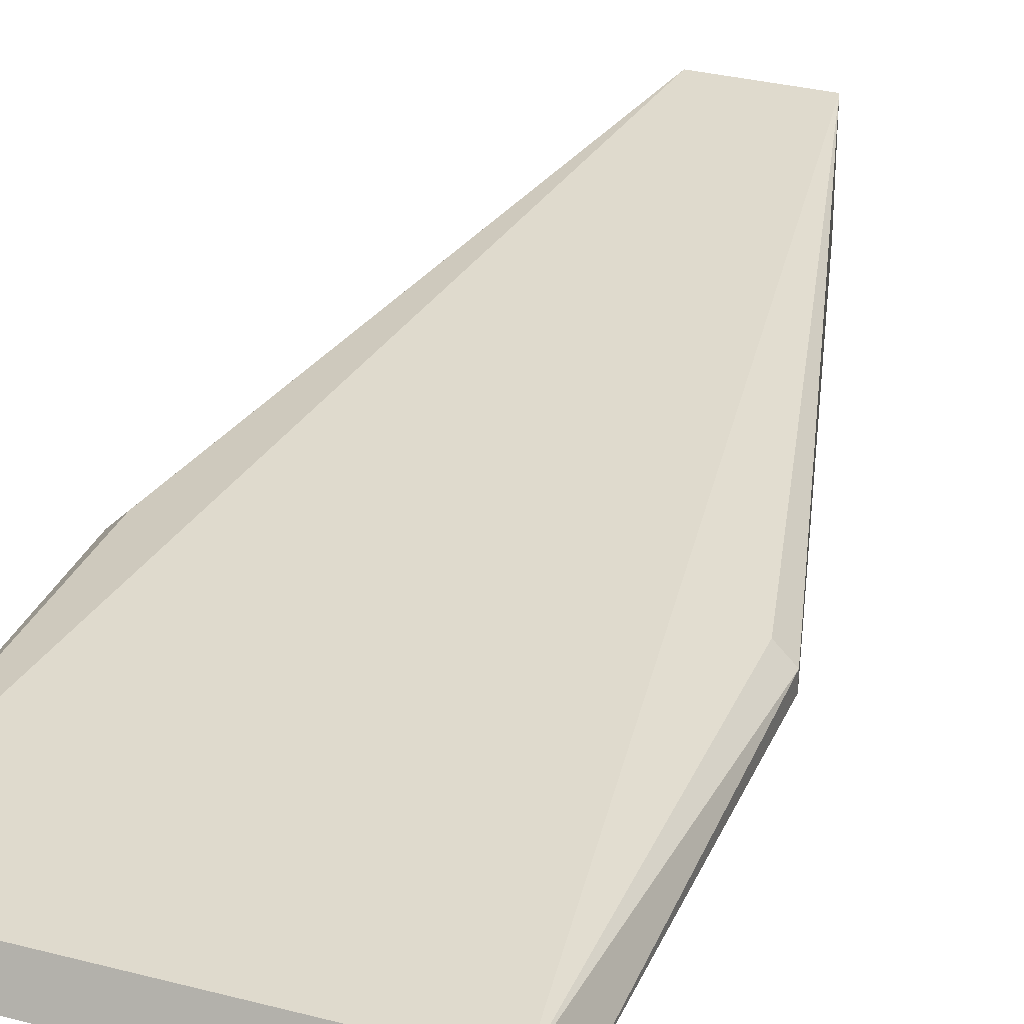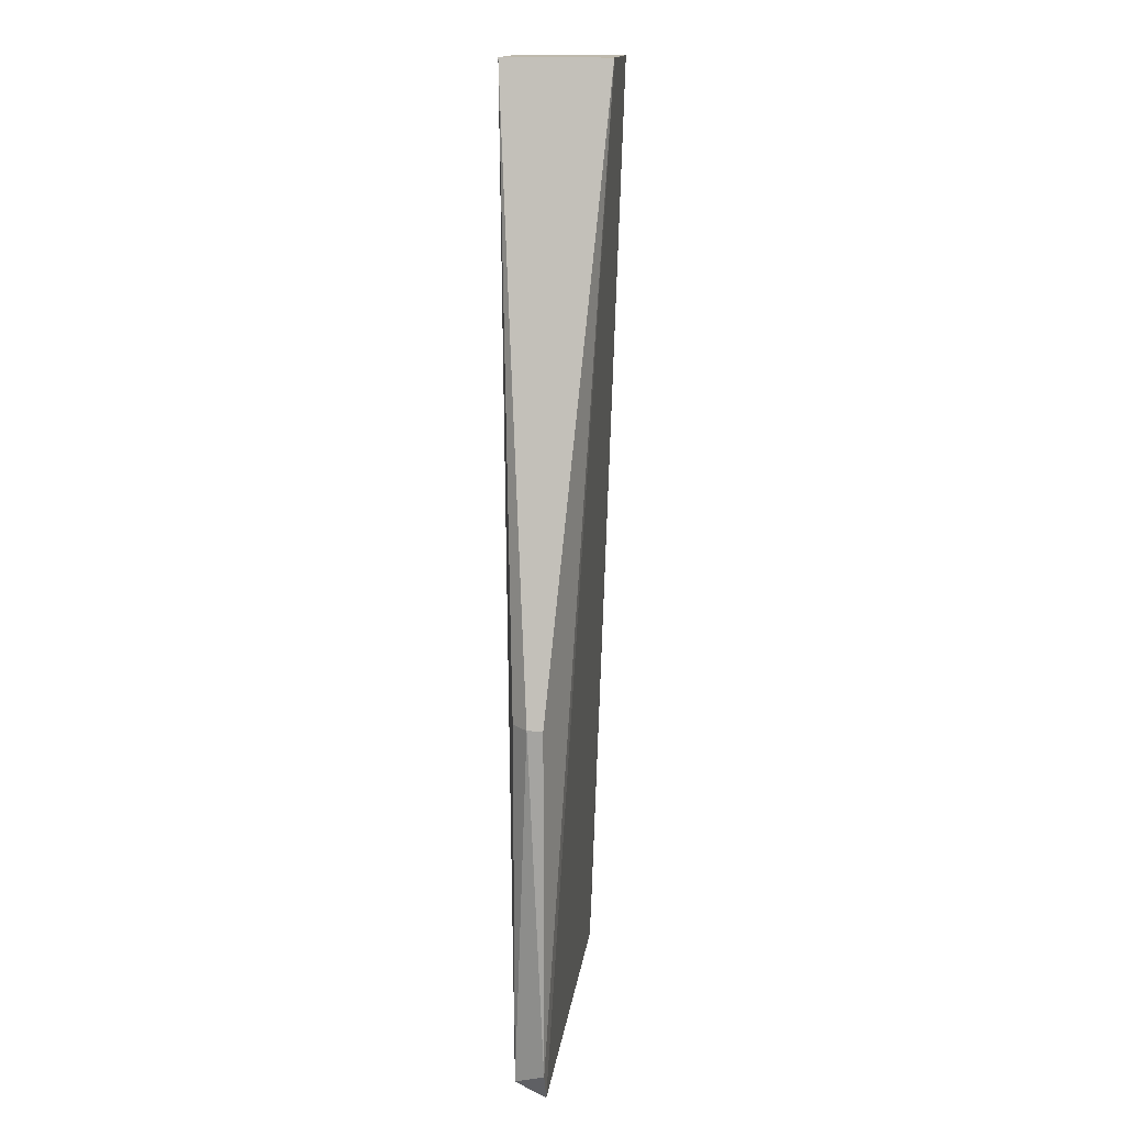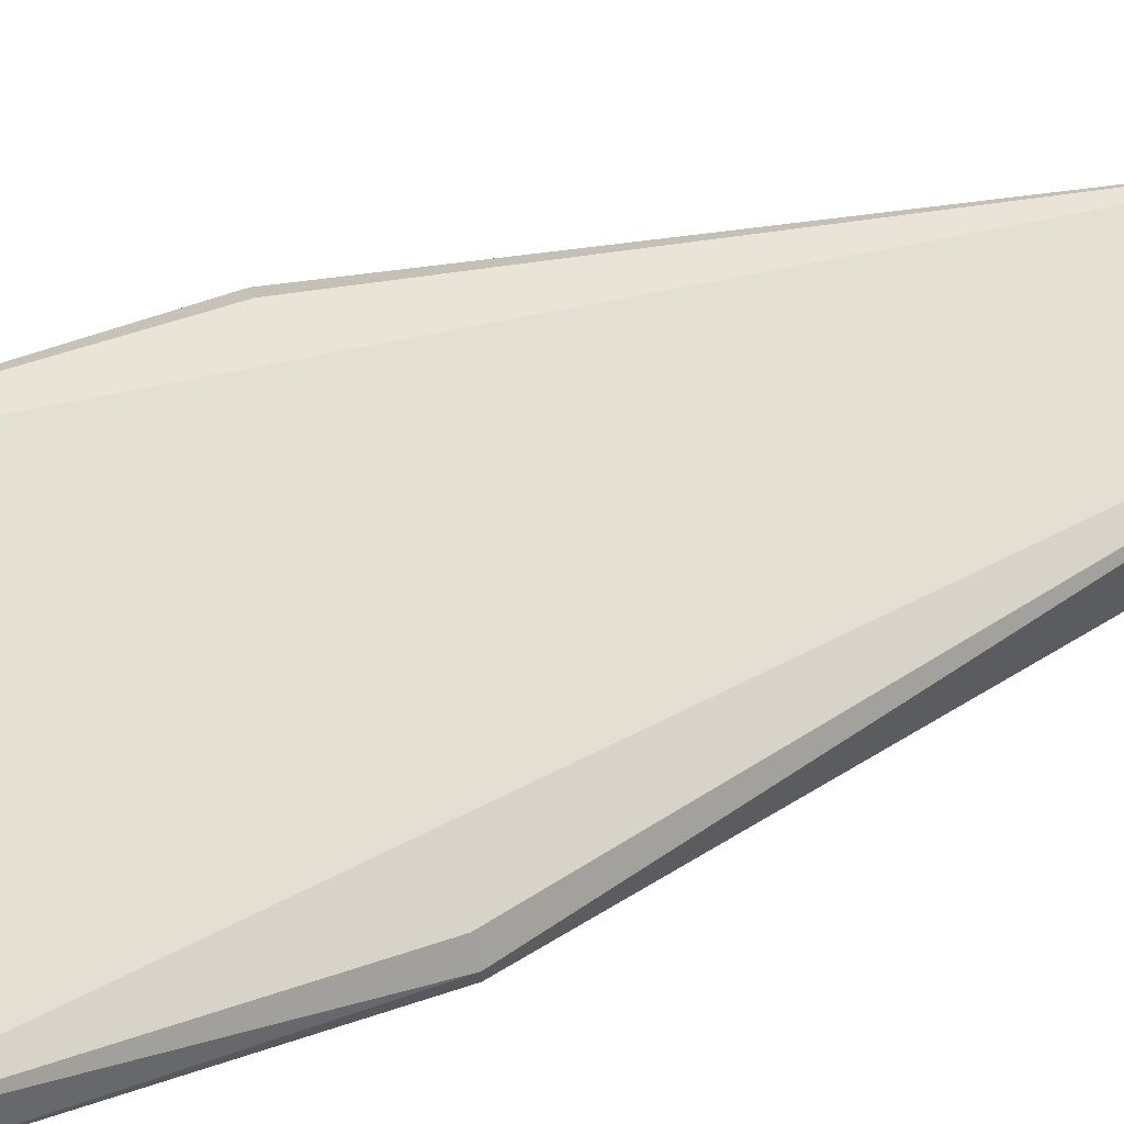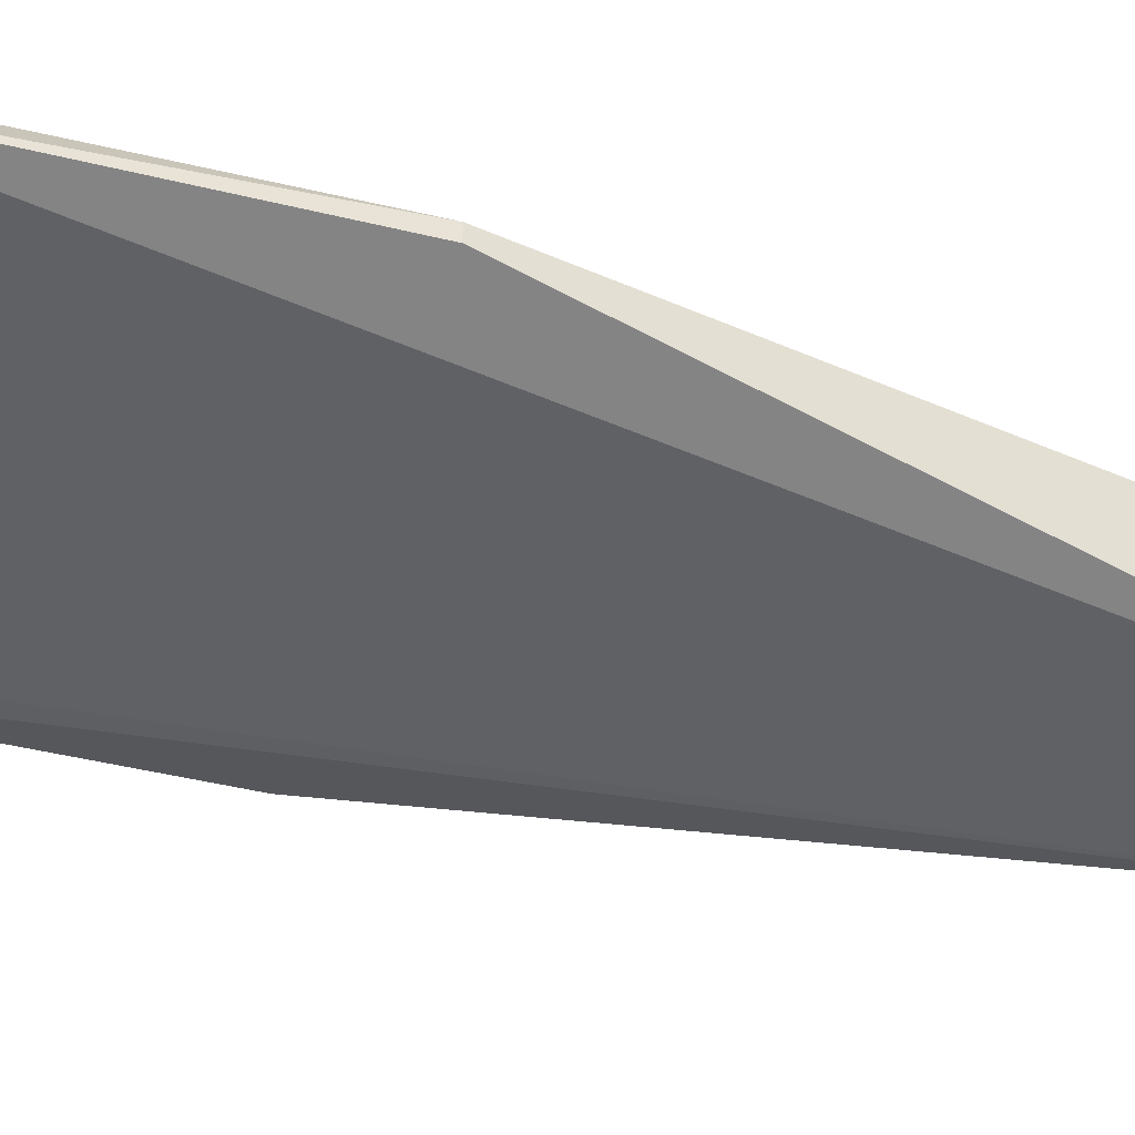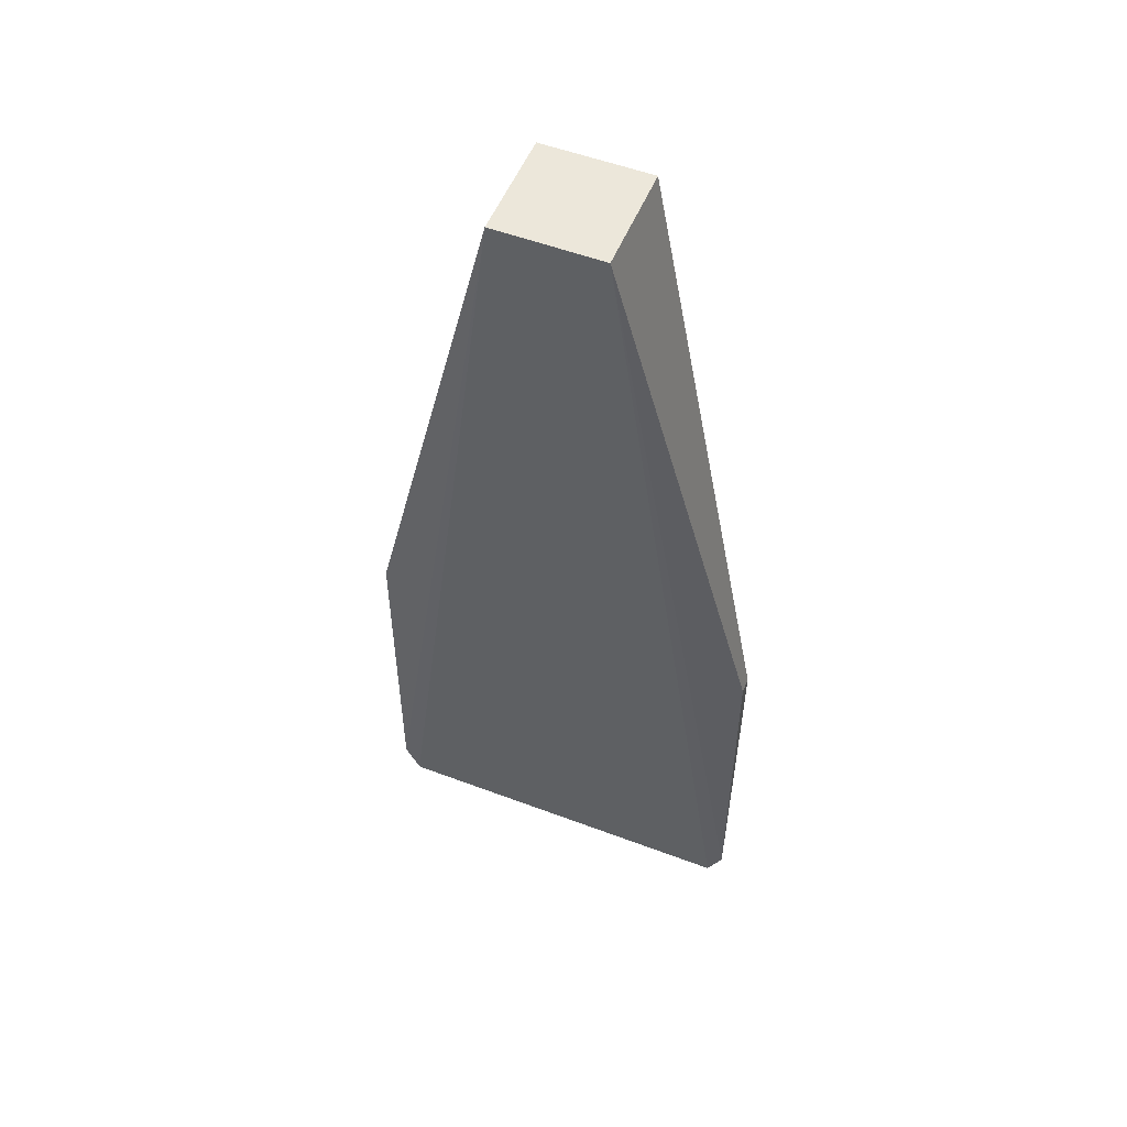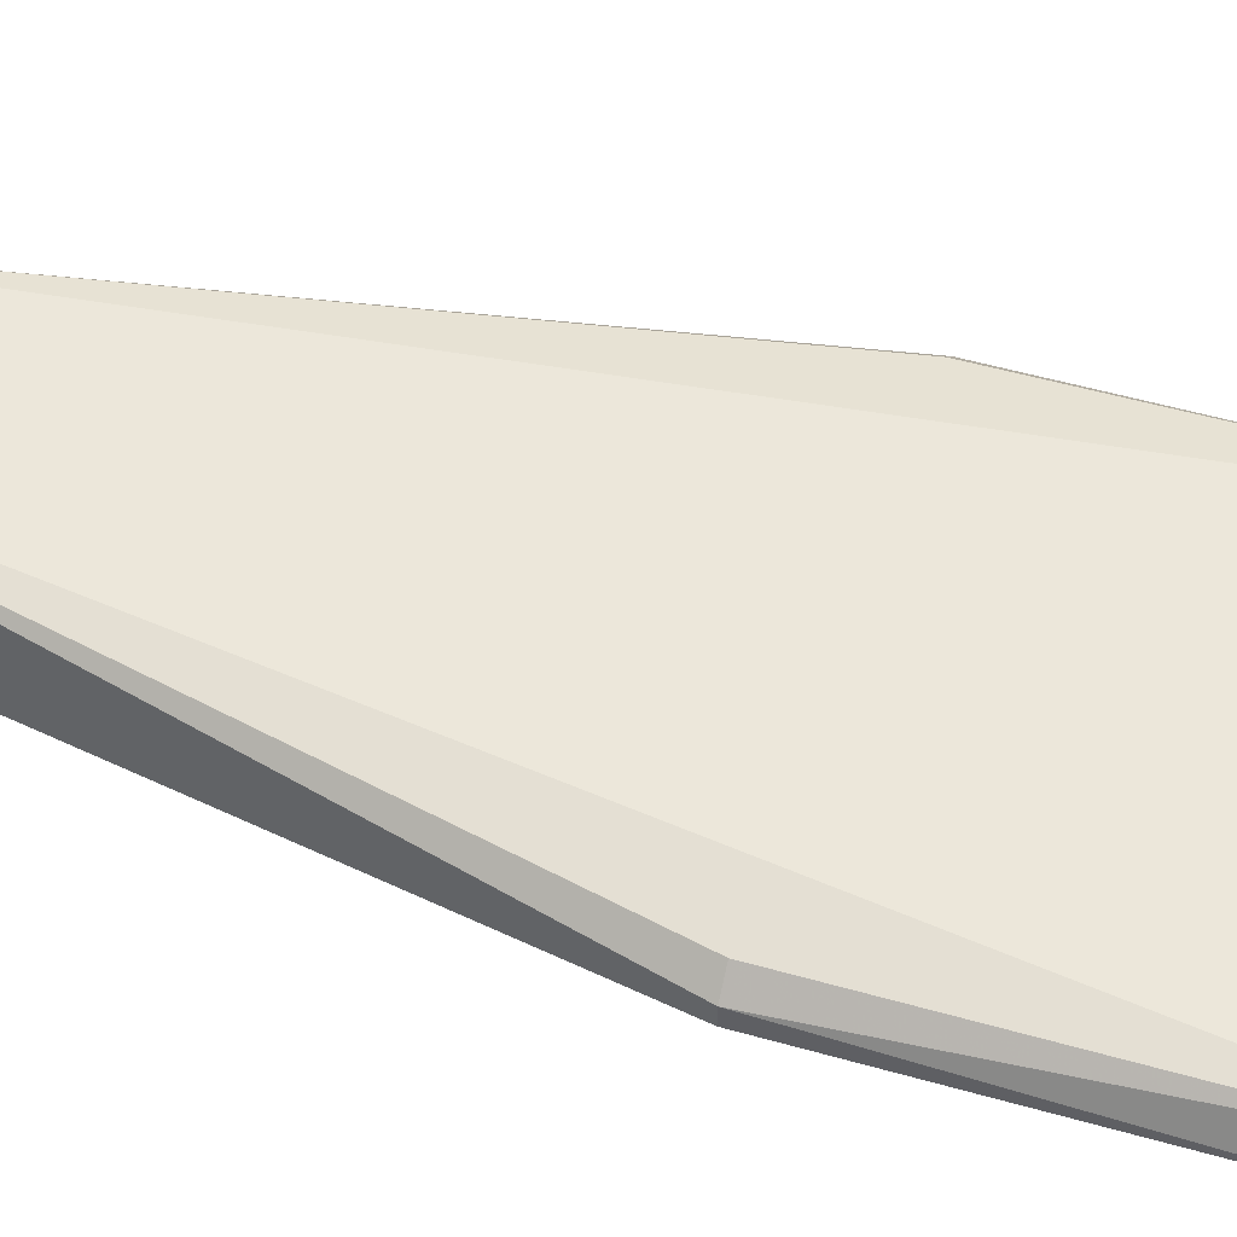
<metadata>
{"format":"obj","ext":"obj","renderer":"f3d","projection":"perspective","resolution":1024,"background":"white","views":[{"elev":31.1,"azim":-159.5,"up":"+Y"},{"elev":15.1,"azim":-82.7,"up":"+Z"},{"elev":65.0,"azim":-108.3,"up":"+Y"},{"elev":-45.1,"azim":-105.8,"up":"+Y"},{"elev":53.2,"azim":22.0,"up":"+Z"},{"elev":50.7,"azim":107.4,"up":"+Y"}]}
</metadata>
<code>
g Generated convex submesh 1
v 0.07352 -0.002566 -0.2714
v -0.07816 0.003261 -0.1372
v -0.07816 -0.002566 -0.1372
v 0.02101 0.02076 0.09033
v 0.02101 -0.02007 0.09033
v -0.07231 0.009096 -0.2772
v -0.07231 -0.002566 -0.2831
v 0.06769 0.009096 -0.2772
v -0.01981 0.02076 0.09033
v -0.01981 -0.02007 0.09033
v 0.07352 0.003261 -0.1372
v 0.06769 -0.002566 -0.283
v 0.07352 -0.002566 -0.1372
v -0.07231 0.009096 -0.1372
v 0.06769 0.009096 -0.1372
v -0.07816 -0.002566 -0.2714
g Generated convex submesh 1_0
f 16 7 10
f 8 7 6
f 8 6 4
f 9 2 3
f 9 5 4
f 9 4 6
f 10 7 5
f 10 9 3
f 10 5 9
f 11 4 5
f 11 1 8
f 12 1 5
f 12 5 7
f 12 7 8
f 12 8 1
f 13 5 1
f 13 1 11
f 13 11 5
f 14 6 2
f 14 2 9
f 14 9 6
f 15 8 4
f 15 4 11
f 15 11 8
f 16 3 2
f 16 2 6
f 16 6 7
f 16 10 3

</code>
